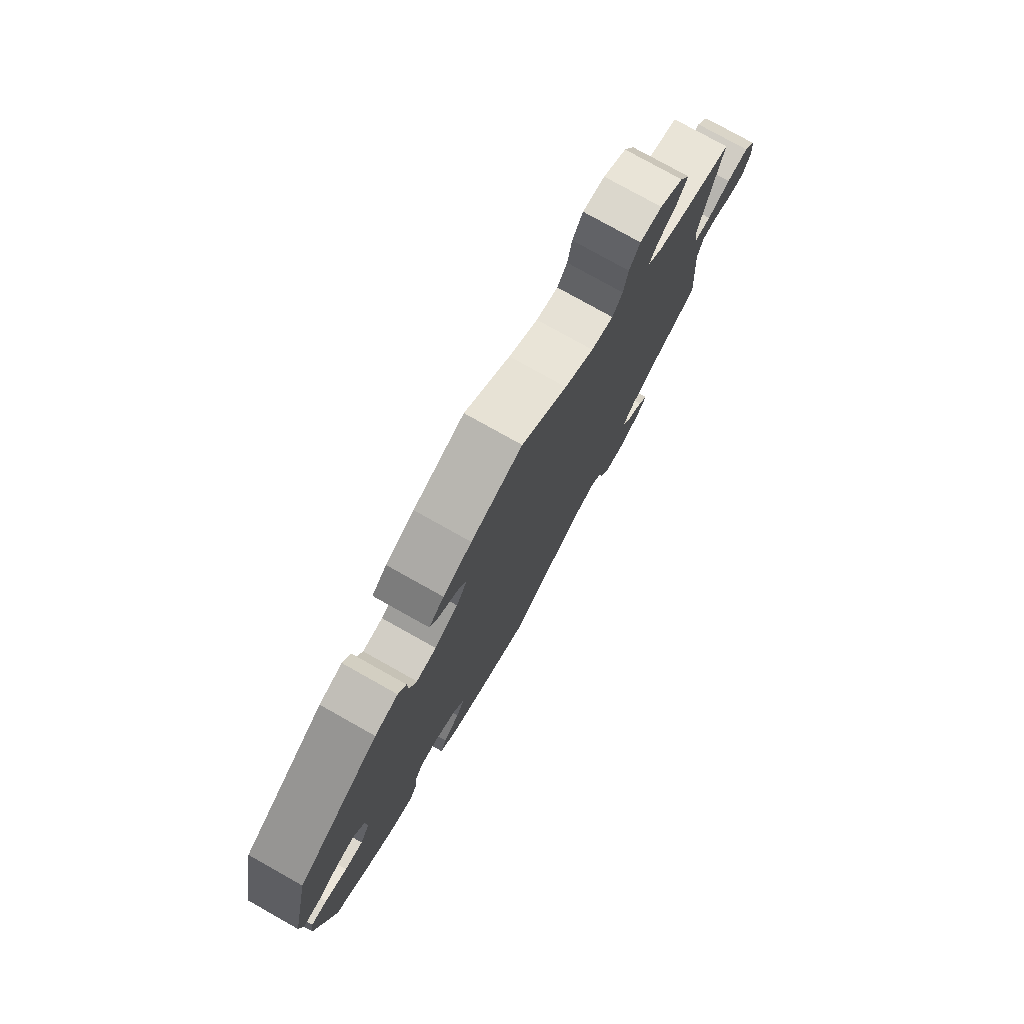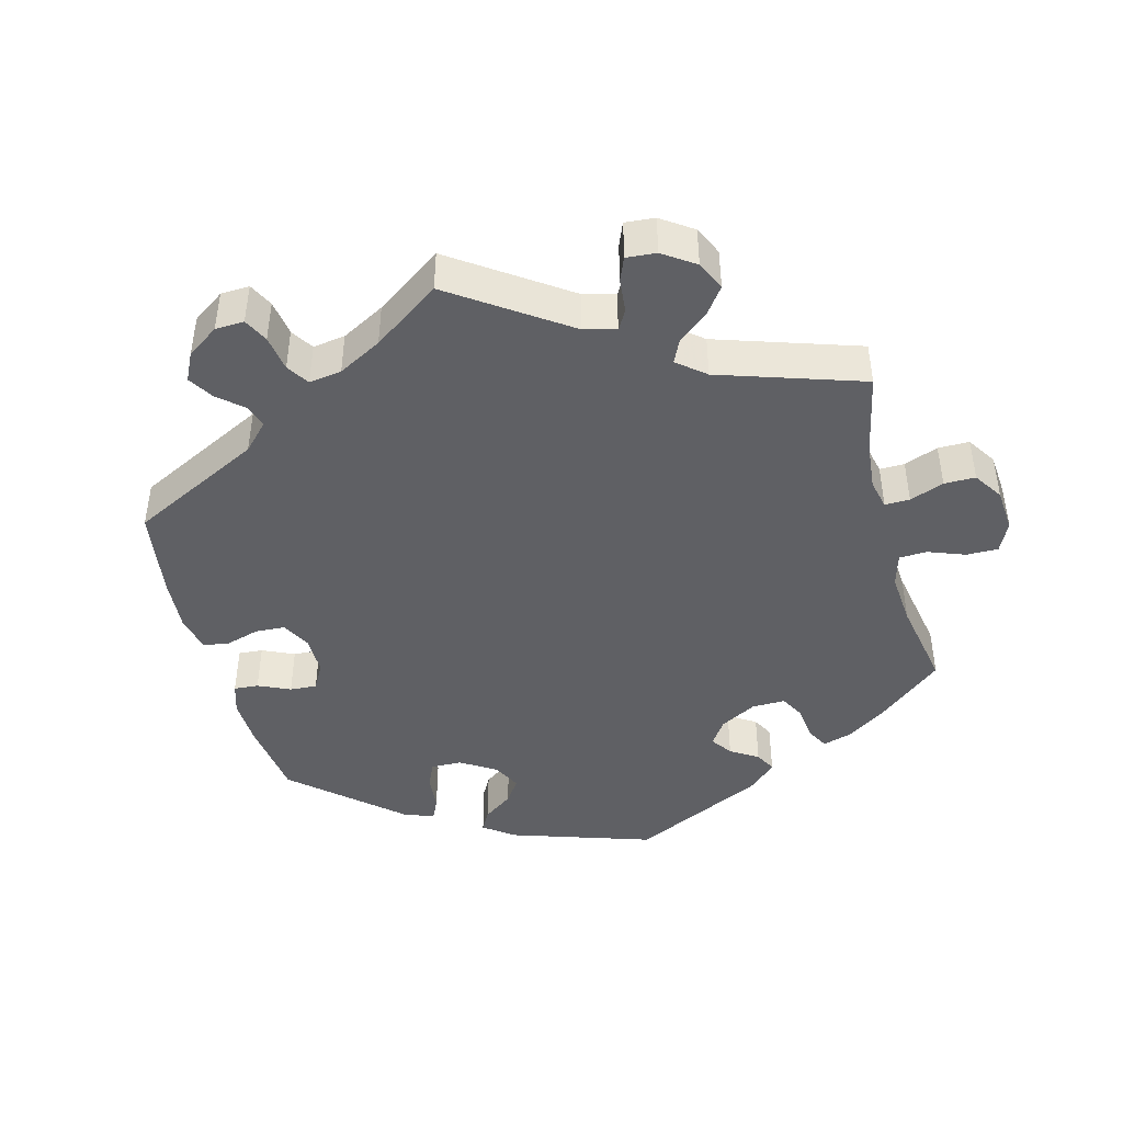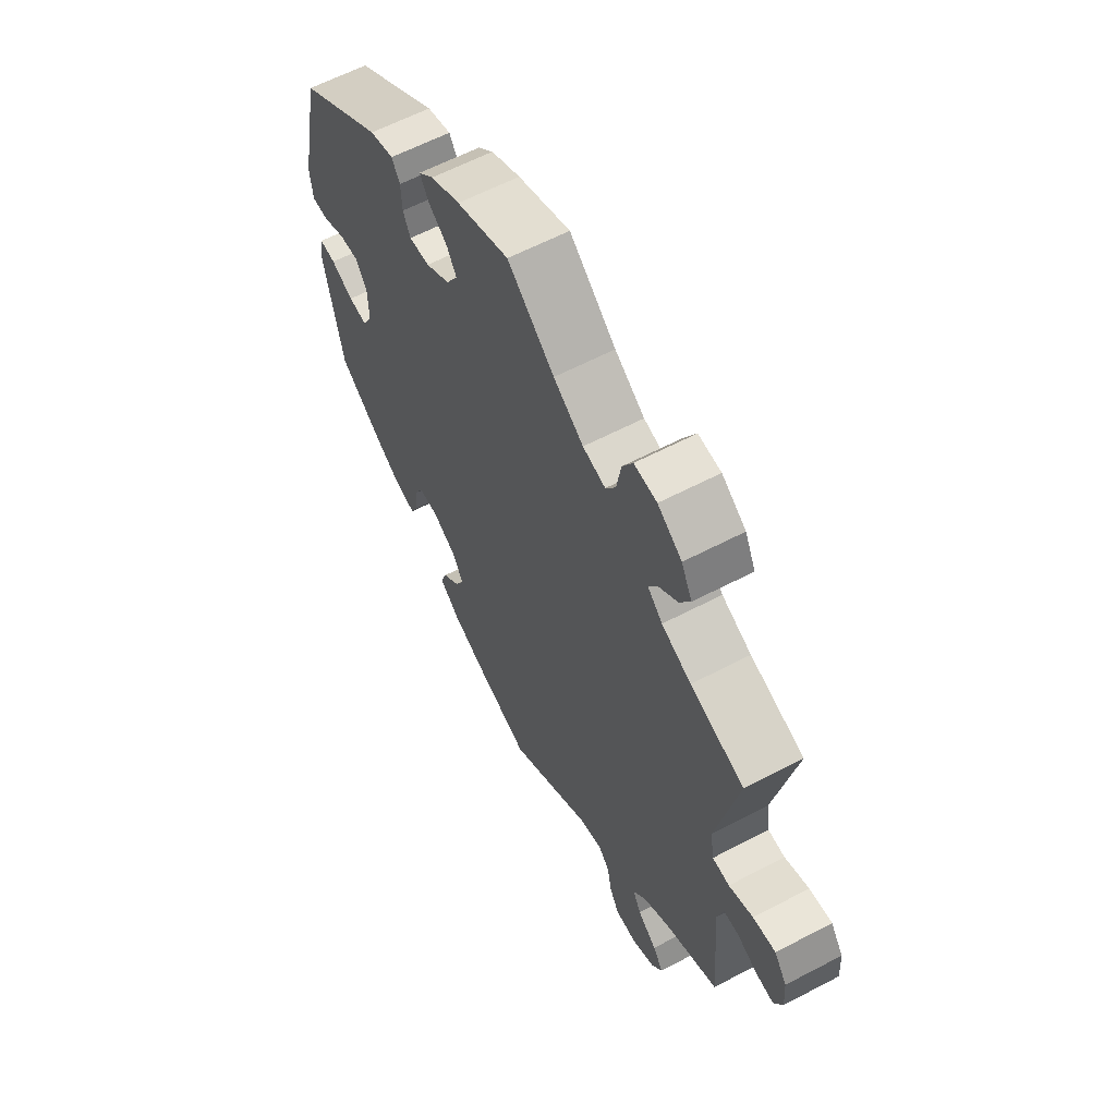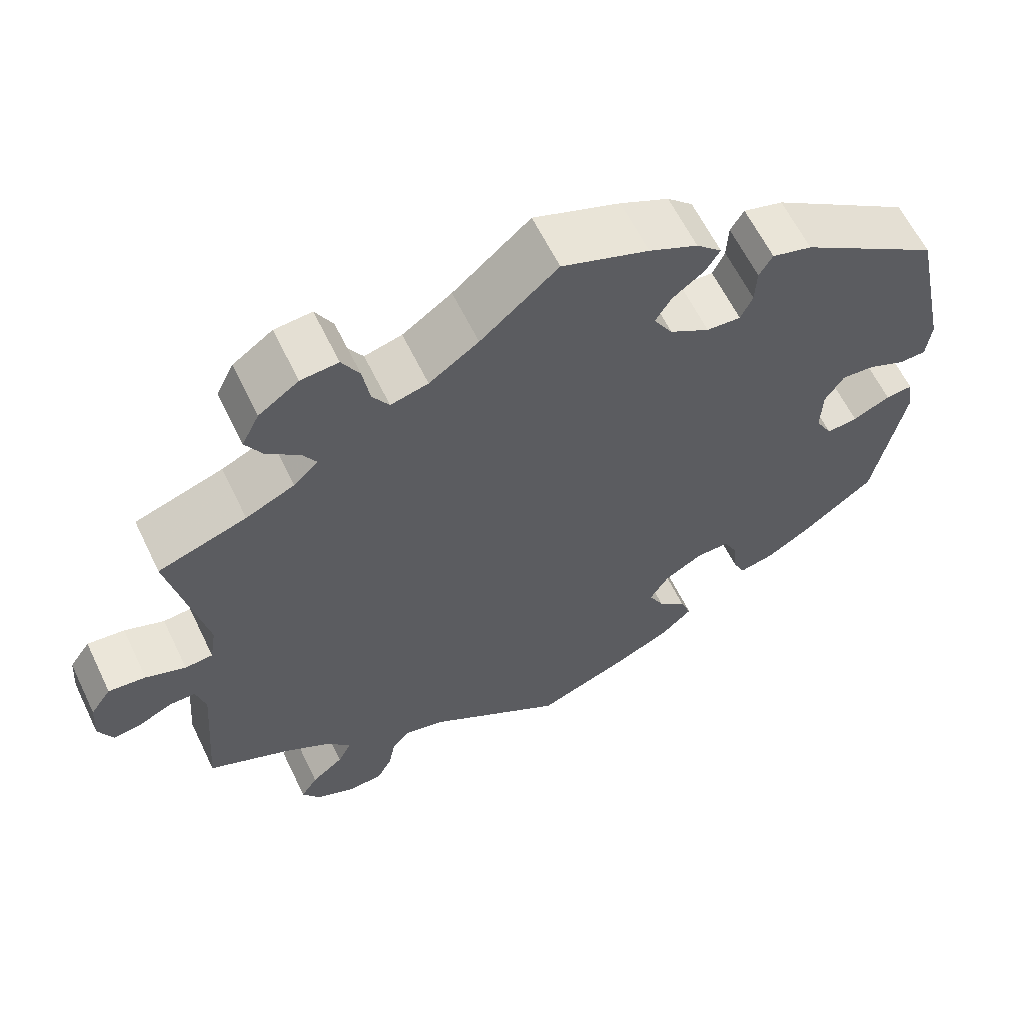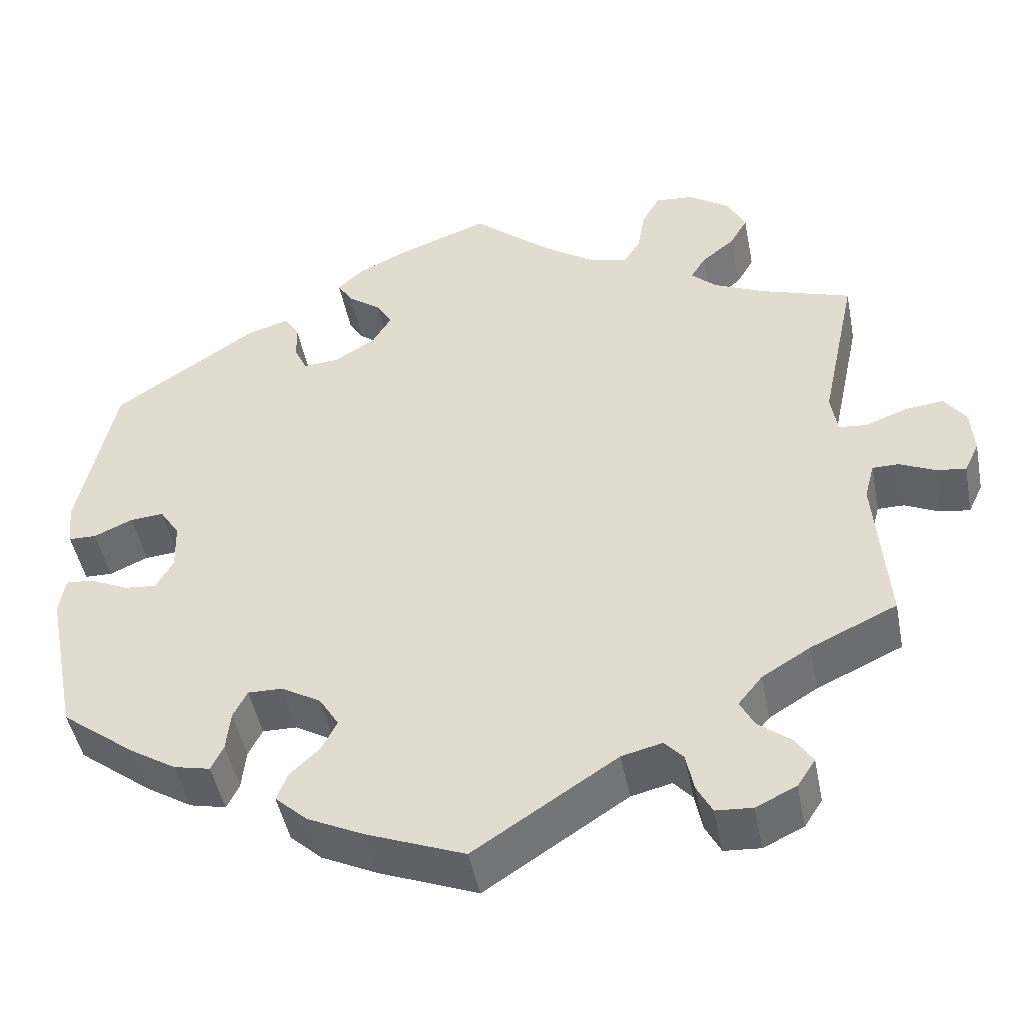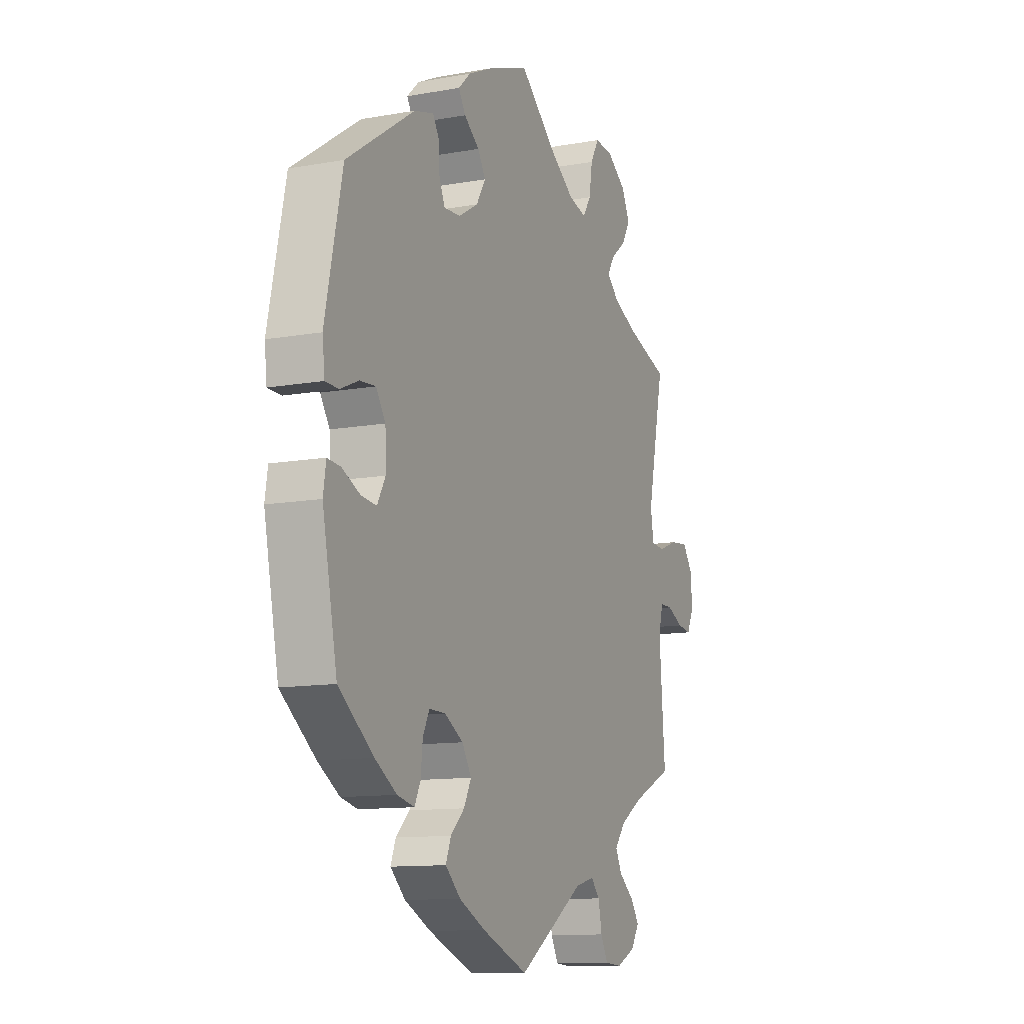
<metadata>
{"format":"obj","ext":"obj","renderer":"f3d","projection":"perspective","resolution":1024,"background":"white","views":[{"elev":77.9,"azim":119.3,"up":"+Z"},{"elev":-44.2,"azim":-105.3,"up":"+Y"},{"elev":61.2,"azim":-118.1,"up":"+Z"},{"elev":61.7,"azim":-25.8,"up":"+Z"},{"elev":-47.0,"azim":-169.0,"up":"+Z"},{"elev":-11.6,"azim":113.5,"up":"+Z"}]}
</metadata>
<code>
v -0.486 0.07 -0.096
v -0.498 0.07 -0.051
v -0.53 0.07 -0.051
v -0.573 0.07 -0.071
v -0.609 0.07 -0.076
v -0.627 0.07 -0.038
v -0.623 0.07 0.016
v -0.597 0.07 0.053
v -0.55 0.07 0.048
v -0.5 0.07 0.029
v -0.465 0.07 0.032
v -0.457 0.07 0.082
v -0.501 0.07 0.289
v -0.39 0.07 0.326
v -0.329 0.07 0.354
v -0.298 0.07 0.383
v -0.316 0.07 0.413
v -0.356 0.07 0.445
v -0.378 0.07 0.483
v -0.356 0.07 0.527
v -0.306 0.07 0.562
v -0.259 0.07 0.566
v -0.237 0.07 0.527
v -0.228 0.07 0.473
v -0.207 0.07 0.44
v -0.16 0.07 0.452
v -0.098 0.07 0.495
v -0.001 0.07 0.578
v 0.108 0.07 0.538
v 0.169 0.07 0.509
v 0.201 0.07 0.479
v 0.183 0.07 0.45
v 0.143 0.07 0.42
v 0.123 0.07 0.387
v 0.147 0.07 0.347
v 0.197 0.07 0.317
v 0.24 0.07 0.314
v 0.255 0.07 0.347
v 0.257 0.07 0.393
v 0.274 0.07 0.421
v 0.324 0.07 0.407
v 0.5 0.07 0.289
v 0.544 0.07 0.082
v 0.538 0.07 0.03
v 0.504 0.07 0.029
v 0.457 0.07 0.05
v 0.416 0.07 0.053
v 0.392 0.07 0.016
v 0.39 0.07 -0.043
v 0.411 0.07 -0.081
v 0.45 0.07 -0.077
v 0.497 0.07 -0.055
v 0.531 0.07 -0.052
v 0.538 0.07 -0.098
v 0.5 0.07 -0.289
v 0.41 0.07 -0.358
v 0.354 0.07 -0.393
v 0.31 0.07 -0.403
v 0.295 0.07 -0.372
v 0.29 0.07 -0.323
v 0.273 0.07 -0.289
v 0.231 0.07 -0.29
v 0.183 0.07 -0.318
v 0.159 0.07 -0.357
v 0.178 0.07 -0.394
v 0.214 0.07 -0.428
v 0.227 0.07 -0.462
v 0.188 0.07 -0.498
v 0.12 0.07 -0.531
v 0.001 0.07 -0.578
v -0.172 0.07 -0.465
v -0.221 0.07 -0.453
v -0.244 0.07 -0.478
v -0.253 0.07 -0.524
v -0.272 0.07 -0.56
v -0.316 0.07 -0.563
v -0.365 0.07 -0.54
v -0.387 0.07 -0.506
v -0.366 0.07 -0.474
v -0.326 0.07 -0.442
v -0.309 0.07 -0.409
v -0.338 0.07 -0.373
v -0.397 0.07 -0.337
v -0.501 0.07 -0.289
v -0.486 0 -0.096
v -0.498 0 -0.051
v -0.53 0 -0.051
v -0.573 0 -0.071
v -0.609 0 -0.076
v -0.627 0 -0.038
v -0.623 0 0.016
v -0.597 0 0.053
v -0.55 0 0.048
v -0.5 0 0.029
v -0.465 0 0.032
v -0.457 0 0.082
v -0.501 0 0.289
v -0.39 0 0.326
v -0.329 0 0.354
v -0.298 0 0.383
v -0.316 0 0.413
v -0.356 0 0.445
v -0.378 0 0.483
v -0.356 0 0.527
v -0.306 0 0.562
v -0.259 0 0.566
v -0.237 0 0.527
v -0.228 0 0.473
v -0.207 0 0.44
v -0.16 0 0.452
v -0.098 0 0.495
v -0.001 0 0.578
v 0.108 0 0.538
v 0.169 0 0.509
v 0.201 0 0.479
v 0.183 0 0.45
v 0.143 0 0.42
v 0.123 0 0.387
v 0.147 0 0.347
v 0.197 0 0.317
v 0.24 0 0.314
v 0.255 0 0.347
v 0.257 0 0.393
v 0.274 0 0.421
v 0.324 0 0.407
v 0.5 0 0.289
v 0.544 0 0.082
v 0.538 0 0.03
v 0.504 0 0.029
v 0.457 0 0.05
v 0.416 0 0.053
v 0.392 0 0.016
v 0.39 0 -0.043
v 0.411 0 -0.081
v 0.45 0 -0.077
v 0.497 0 -0.055
v 0.531 0 -0.052
v 0.538 0 -0.098
v 0.5 0 -0.289
v 0.41 0 -0.358
v 0.354 0 -0.393
v 0.31 0 -0.403
v 0.295 0 -0.372
v 0.29 0 -0.323
v 0.273 0 -0.289
v 0.231 0 -0.29
v 0.183 0 -0.318
v 0.159 0 -0.357
v 0.178 0 -0.394
v 0.214 0 -0.428
v 0.227 0 -0.462
v 0.188 0 -0.498
v 0.12 0 -0.531
v 0.001 0 -0.578
v -0.172 0 -0.465
v -0.221 0 -0.453
v -0.244 0 -0.478
v -0.253 0 -0.524
v -0.272 0 -0.56
v -0.316 0 -0.563
v -0.365 0 -0.54
v -0.387 0 -0.506
v -0.366 0 -0.474
v -0.326 0 -0.442
v -0.309 0 -0.409
v -0.338 0 -0.373
v -0.397 0 -0.337
v -0.501 0 -0.289
f 83 84 1
f 82 83 1 2
f 81 82 2
f 77 78 79 80
f 77 80 81
f 76 77 81
f 73 74 75 76
f 73 76 81
f 72 73 81 2
f 68 69 70 71
f 68 71 72 2
f 65 66 67 68
f 64 65 68 2
f 57 58 59 60
f 57 60 61
f 56 57 61
f 55 56 61
f 54 55 61
f 51 52 53 54
f 50 51 54 61
f 49 50 61 62
f 43 44 45 46
f 43 46 47
f 42 43 47
f 41 42 47 48
f 38 39 40 41
f 37 38 41 48
f 30 31 32 33
f 30 33 34
f 27 28 29 30
f 26 27 30 34
f 25 26 34 35
f 21 22 23 24
f 21 24 25
f 20 21 25
f 17 18 19 20
f 16 17 20 25
f 15 16 25 35
f 12 13 14
f 11 12 14 15
f 7 8 9 10
f 7 10 11
f 6 7 11
f 3 4 5 6
f 2 3 6 11
f 63 64 2 11
f 36 37 48 49
f 36 49 62 63
f 35 36 63
f 11 15 35 63
f 85 168 167
f 86 85 167 166
f 86 166 165
f 164 163 162 161
f 165 164 161
f 165 161 160
f 160 159 158 157
f 165 160 157
f 86 165 157 156
f 155 154 153 152
f 86 156 155 152
f 152 151 150 149
f 86 152 149 148
f 144 143 142 141
f 145 144 141
f 145 141 140
f 145 140 139
f 145 139 138
f 138 137 136 135
f 145 138 135 134
f 146 145 134 133
f 130 129 128 127
f 131 130 127
f 131 127 126
f 132 131 126 125
f 125 124 123 122
f 132 125 122 121
f 117 116 115 114
f 118 117 114
f 114 113 112 111
f 118 114 111 110
f 119 118 110 109
f 108 107 106 105
f 109 108 105
f 109 105 104
f 104 103 102 101
f 109 104 101 100
f 119 109 100 99
f 98 97 96
f 99 98 96 95
f 94 93 92 91
f 95 94 91
f 95 91 90
f 90 89 88 87
f 95 90 87 86
f 95 86 148 147
f 133 132 121 120
f 147 146 133 120
f 147 120 119
f 147 119 99 95
f 1 85 86 2
f 2 86 87 3
f 3 87 88 4
f 4 88 89 5
f 5 89 90 6
f 6 90 91 7
f 7 91 92 8
f 8 92 93 9
f 9 93 94 10
f 10 94 95 11
f 11 95 96 12
f 12 96 97 13
f 13 97 98 14
f 14 98 99 15
f 15 99 100 16
f 16 100 101 17
f 17 101 102 18
f 18 102 103 19
f 19 103 104 20
f 20 104 105 21
f 21 105 106 22
f 22 106 107 23
f 23 107 108 24
f 24 108 109 25
f 25 109 110 26
f 26 110 111 27
f 27 111 112 28
f 28 112 113 29
f 29 113 114 30
f 30 114 115 31
f 31 115 116 32
f 32 116 117 33
f 33 117 118 34
f 34 118 119 35
f 35 119 120 36
f 36 120 121 37
f 37 121 122 38
f 38 122 123 39
f 39 123 124 40
f 40 124 125 41
f 41 125 126 42
f 42 126 127 43
f 43 127 128 44
f 44 128 129 45
f 45 129 130 46
f 46 130 131 47
f 47 131 132 48
f 48 132 133 49
f 49 133 134 50
f 50 134 135 51
f 51 135 136 52
f 52 136 137 53
f 53 137 138 54
f 54 138 139 55
f 55 139 140 56
f 56 140 141 57
f 57 141 142 58
f 58 142 143 59
f 59 143 144 60
f 60 144 145 61
f 61 145 146 62
f 62 146 147 63
f 63 147 148 64
f 64 148 149 65
f 65 149 150 66
f 66 150 151 67
f 67 151 152 68
f 68 152 153 69
f 69 153 154 70
f 70 154 155 71
f 71 155 156 72
f 72 156 157 73
f 73 157 158 74
f 74 158 159 75
f 75 159 160 76
f 76 160 161 77
f 77 161 162 78
f 78 162 163 79
f 79 163 164 80
f 80 164 165 81
f 81 165 166 82
f 82 166 167 83
f 83 167 168 84
f 84 168 85 1

</code>
